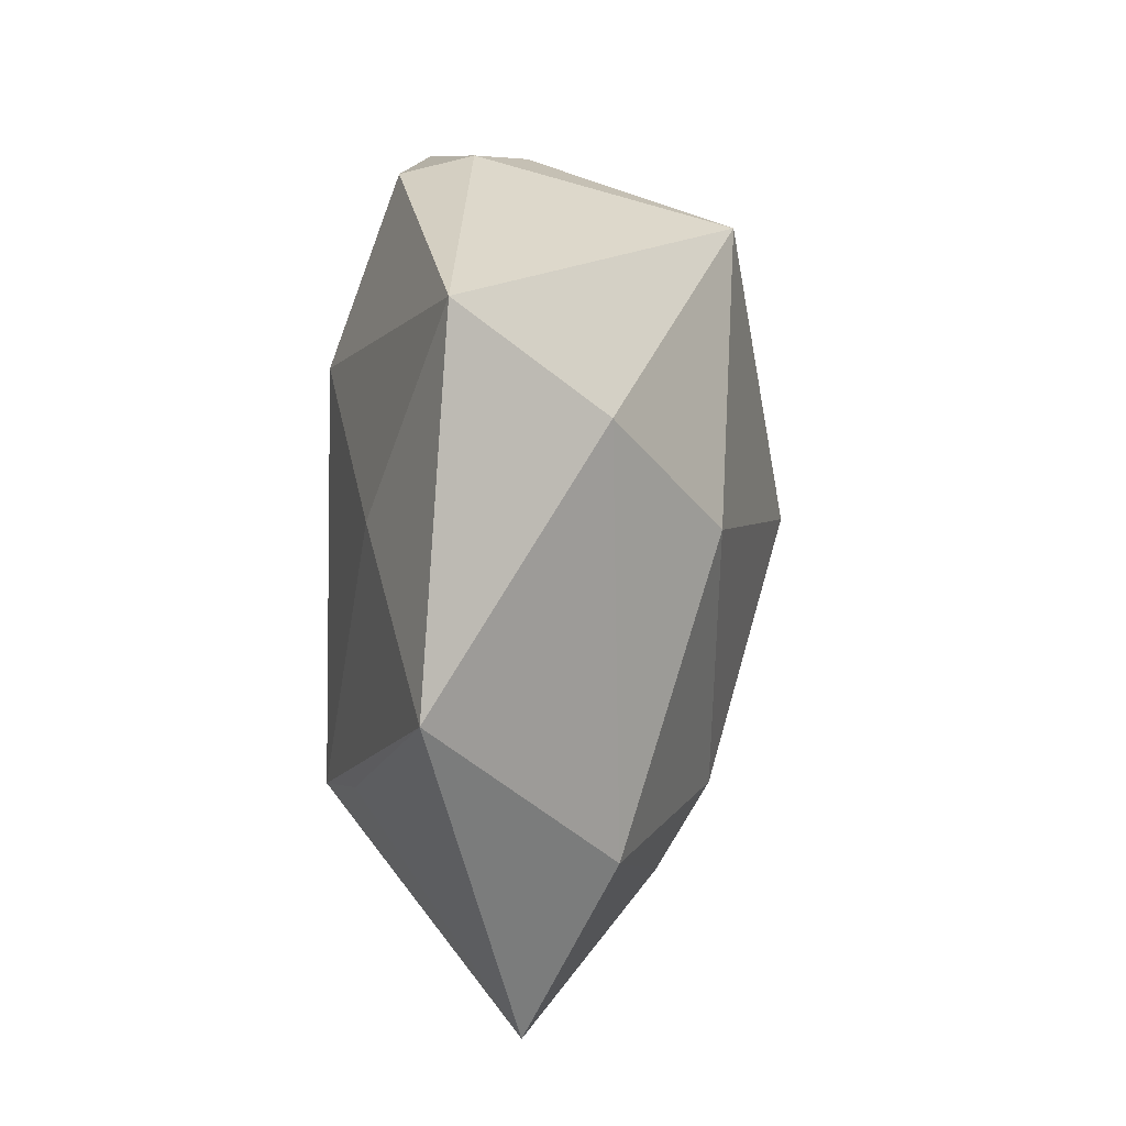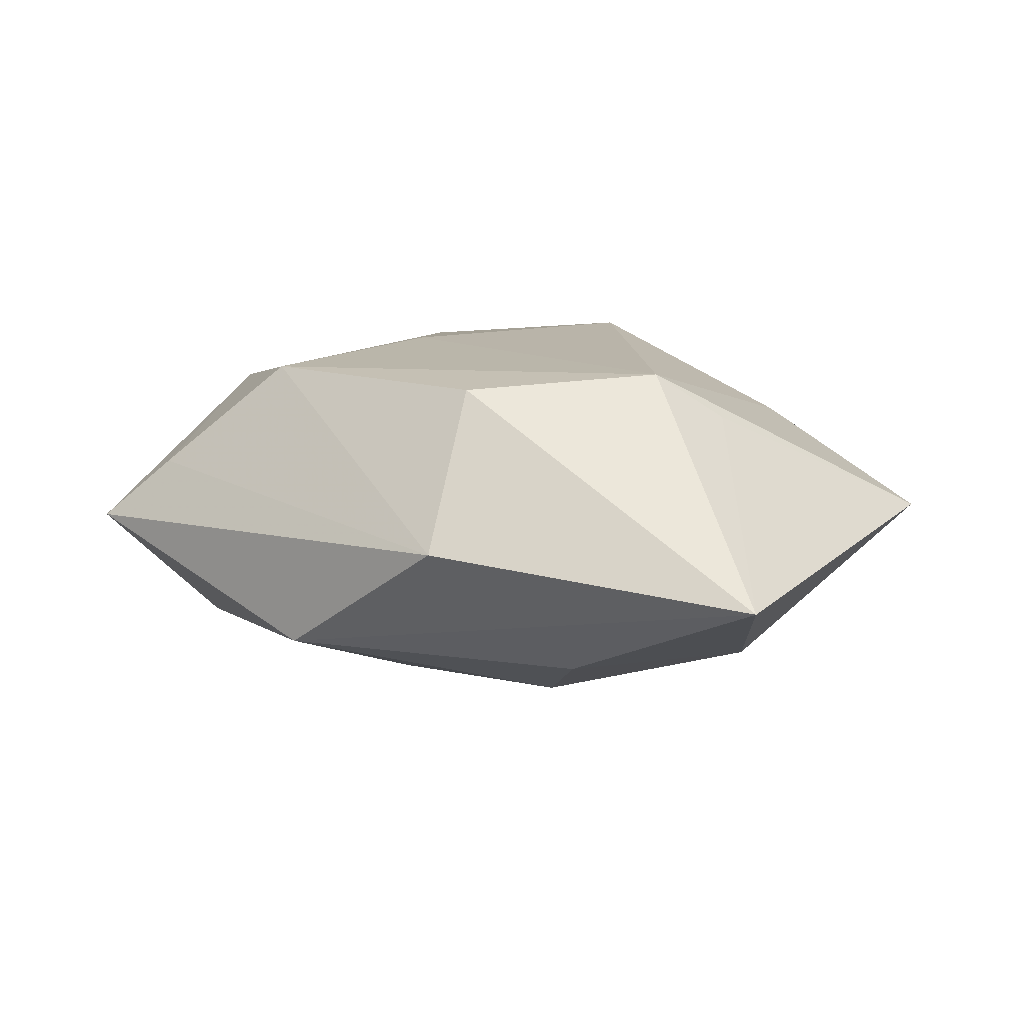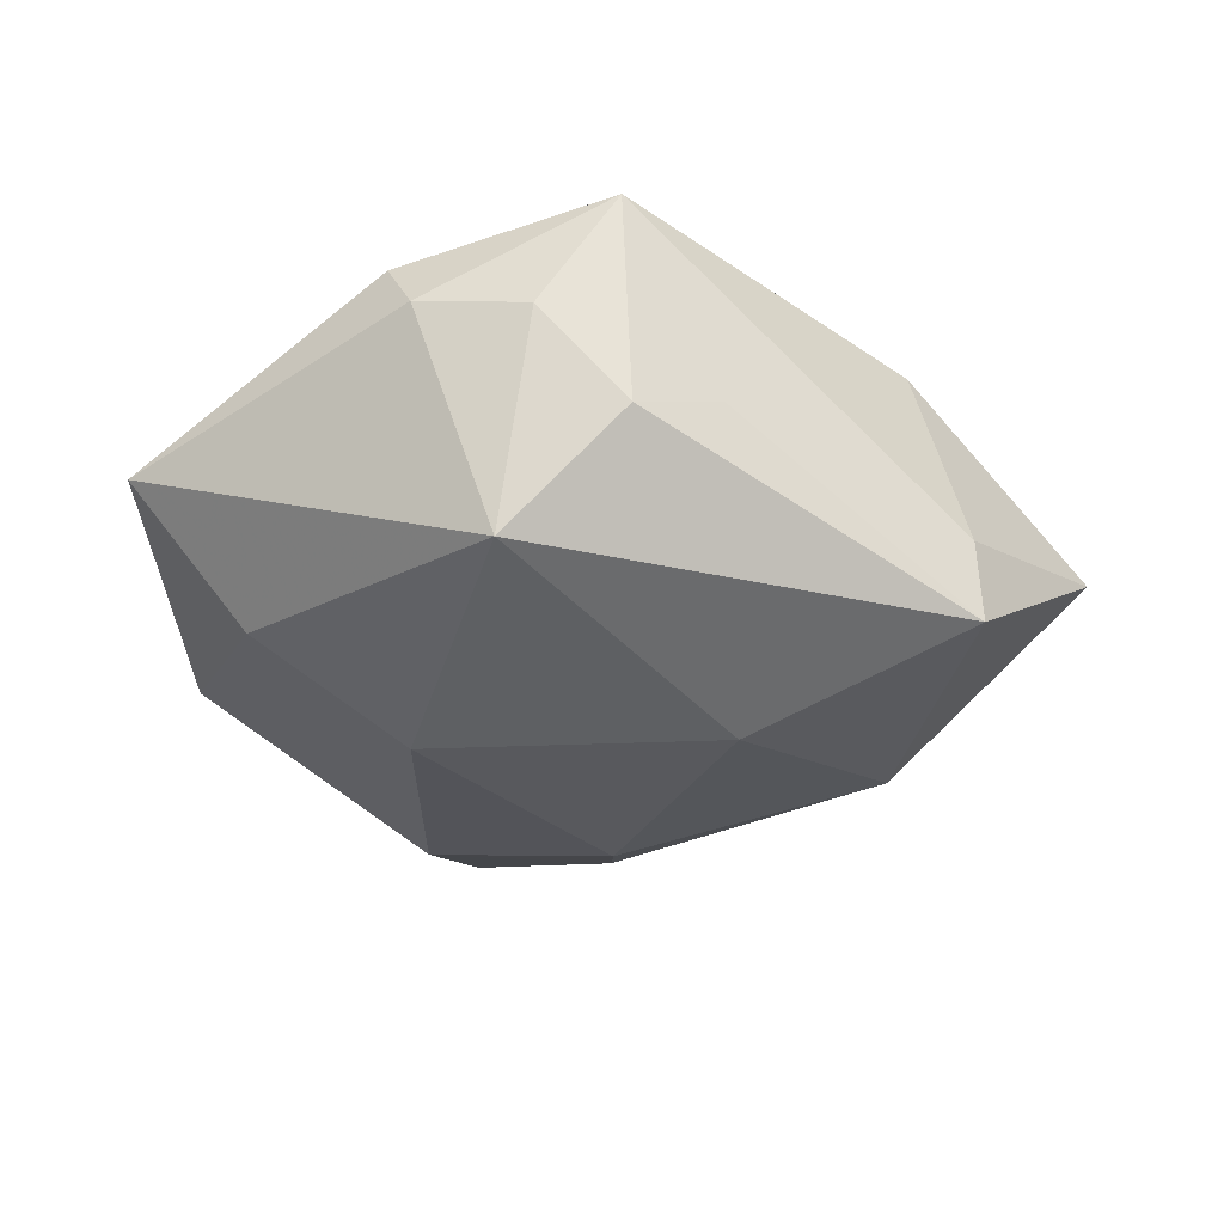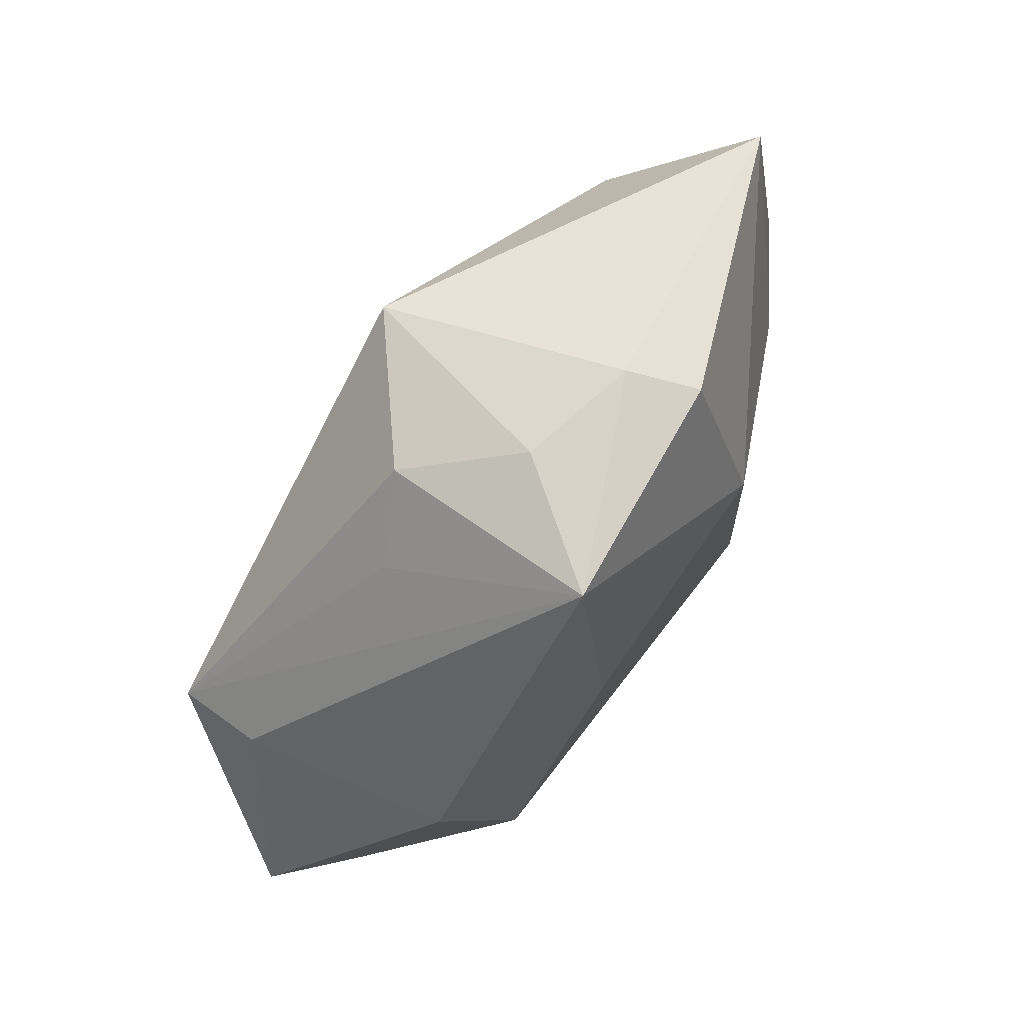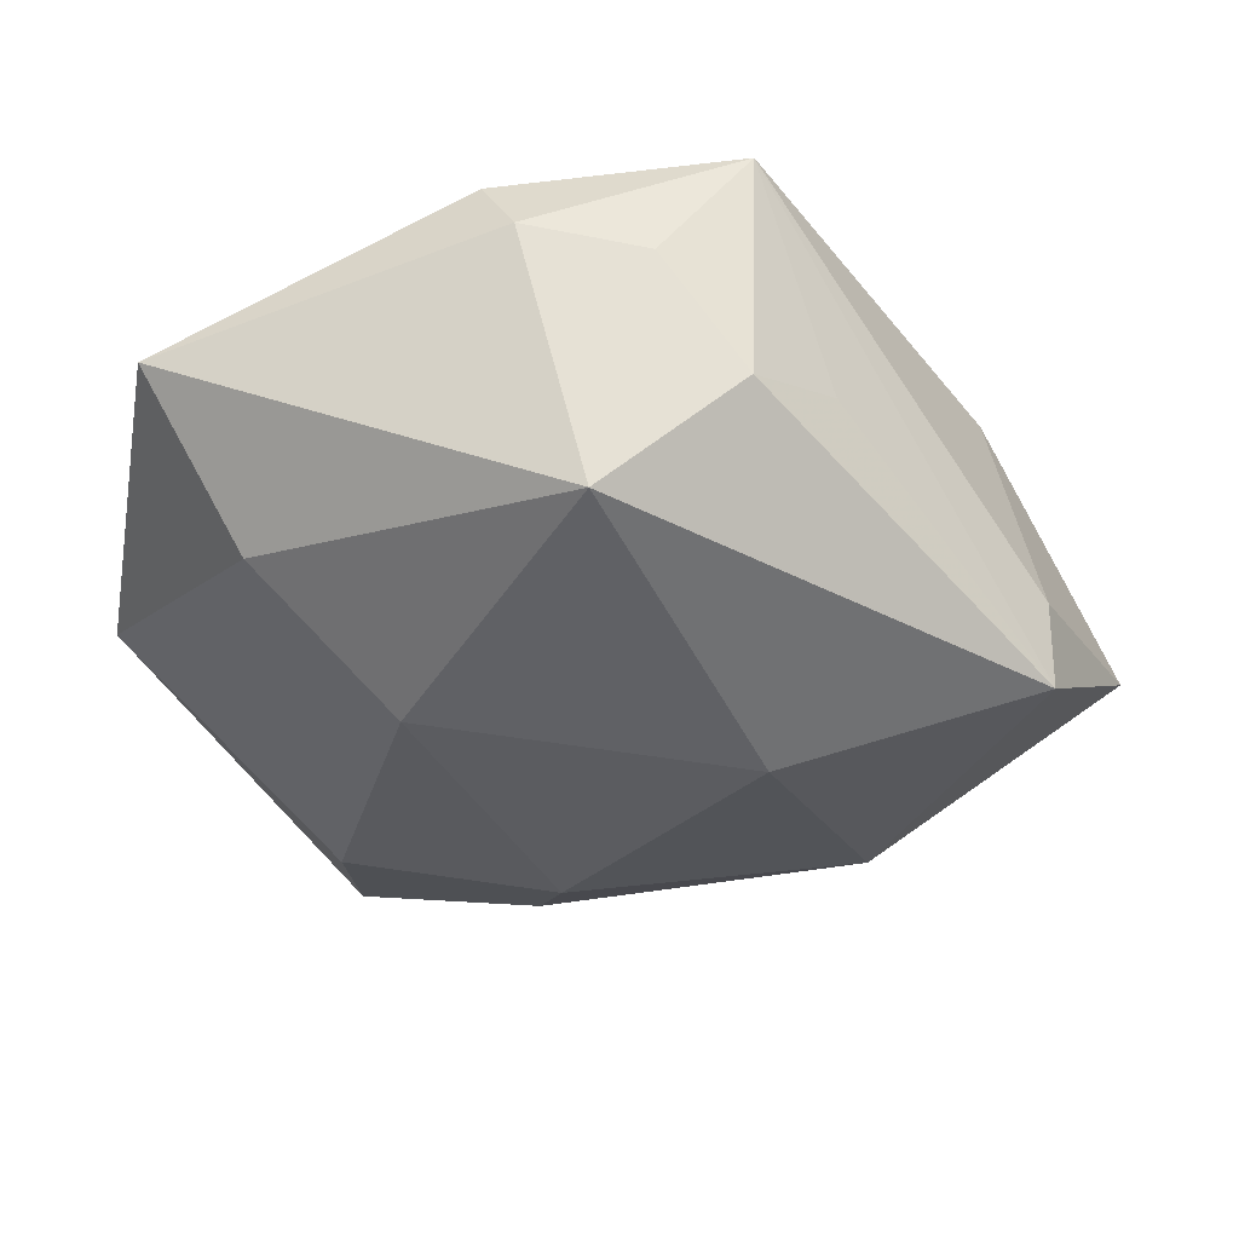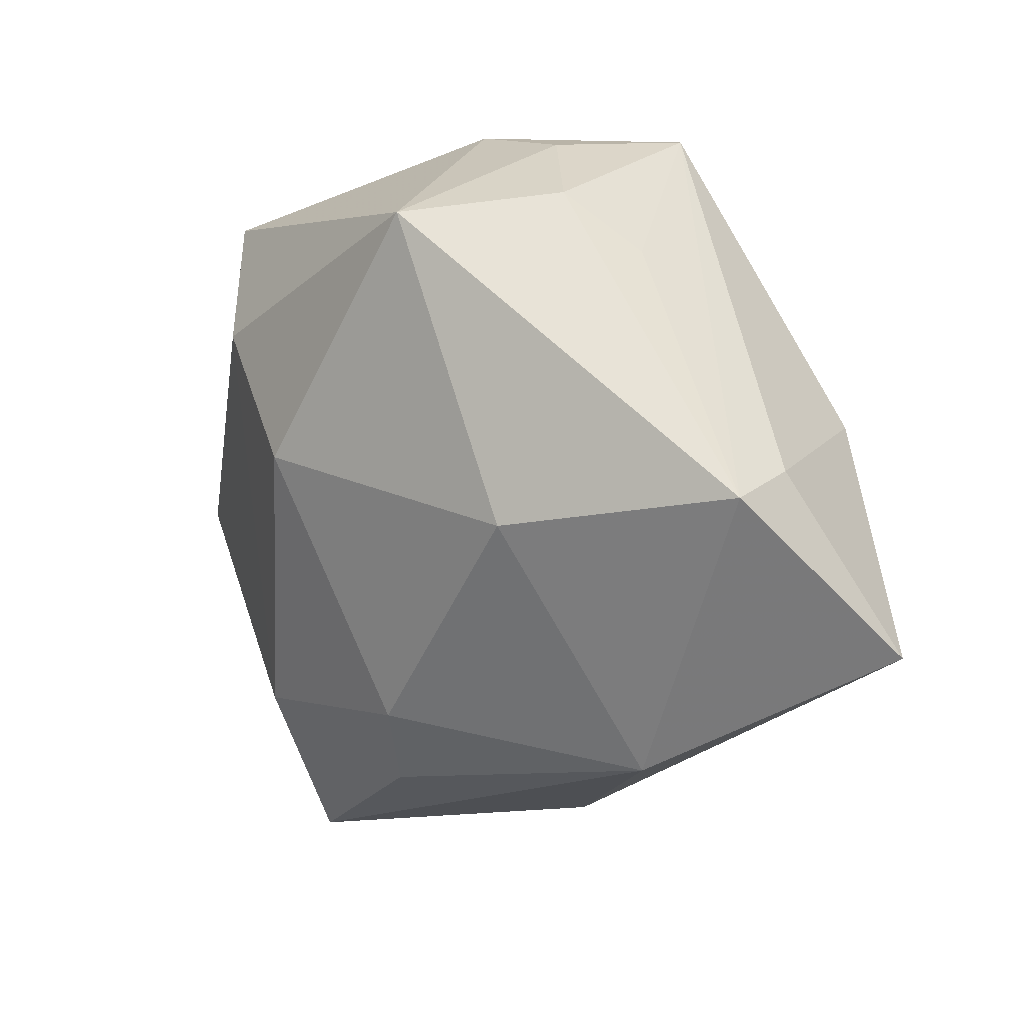
<metadata>
{"format":"obj","ext":"obj","renderer":"f3d","projection":"perspective","resolution":1024,"background":"white","views":[{"elev":9.8,"azim":101.4,"up":"+Y"},{"elev":12.9,"azim":1.6,"up":"+Z"},{"elev":-38.6,"azim":-165.8,"up":"+Z"},{"elev":75.2,"azim":-53.6,"up":"+Y"},{"elev":47.1,"azim":-178.9,"up":"+Y"},{"elev":10.5,"azim":-143.7,"up":"+Y"}]}
</metadata>
<code>
v -0.04024 0.006874 -0.007277
v 0.01779 0.004512 -0.02055
v -0.01486 0.0006404 -0.02246
v -0.009423 -0.03705 0.001711
v 0.01134 0.01854 0.01996
v 0.01123 0.03776 0.01263
v -0.04026 0.005405 -0.01631
v 0.03143 0.01653 -0.0124
v 0.02594 -0.04465 -0.002637
v 0.004089 -0.0239 -0.01756
v 0.0009688 0.03234 -0.01906
v -0.04224 -0.01368 0.007401
v -0.0127 0.03919 0.01562
v -0.02814 -0.01477 0.01909
v -0.01291 0.005362 0.01972
v 0.01585 -0.02293 0.01962
v 0.02603 -0.02649 -0.01221
v -0.03544 0.008332 0.01442
v -0.005592 -0.0276 0.01851
v 0.0236 -0.02105 0.01439
v 0.04784 -0.008712 0.001476
v 0.03182 0.006423 0.0106
v 0.04097 0.02792 0.0003162
v -0.004138 0.03904 0.003124
v -0.01997 0.02813 -0.003406
v -0.05019 -0.01295 0.0005642
v -0.02585 -0.02648 -0.01129
v -0.01247 0.03438 -0.00731
v 0.007956 0.03954 0.005843
v 0.006538 -0.0328 -0.01249
f 22 23 5
f 3 27 7
f 7 27 26
f 5 23 6
f 6 13 5
f 9 27 30
f 26 27 4
f 19 14 4
f 9 19 4
f 4 27 9
f 16 19 9
f 16 22 5
f 16 14 19
f 11 2 3
f 3 7 11
f 23 22 21
f 22 16 21
f 1 7 26
f 13 7 1
f 18 14 13
f 18 1 26
f 13 1 18
f 3 2 10
f 10 27 3
f 10 30 27
f 26 4 12
f 12 4 14
f 12 18 26
f 14 18 12
f 15 16 5
f 14 16 15
f 5 13 15
f 13 14 15
f 28 11 7
f 29 6 23
f 23 11 29
f 13 6 29
f 17 21 9
f 17 10 2
f 9 30 17
f 30 10 17
f 23 21 8
f 8 17 2
f 21 17 8
f 8 11 23
f 2 11 8
f 20 16 9
f 9 21 20
f 20 21 16
f 25 7 13
f 13 28 25
f 25 28 7
f 11 28 24
f 24 29 11
f 24 28 13
f 13 29 24

</code>
